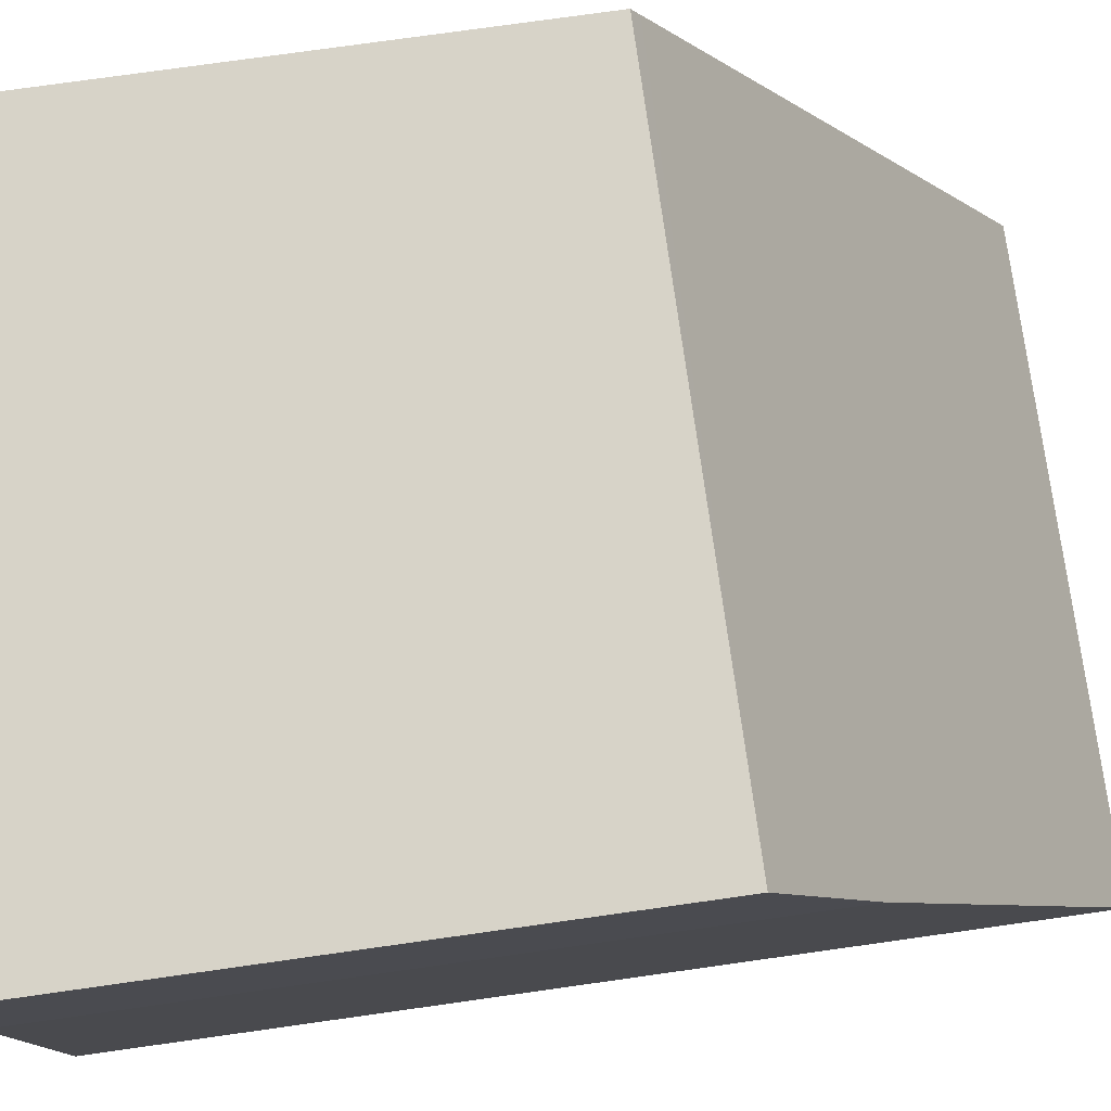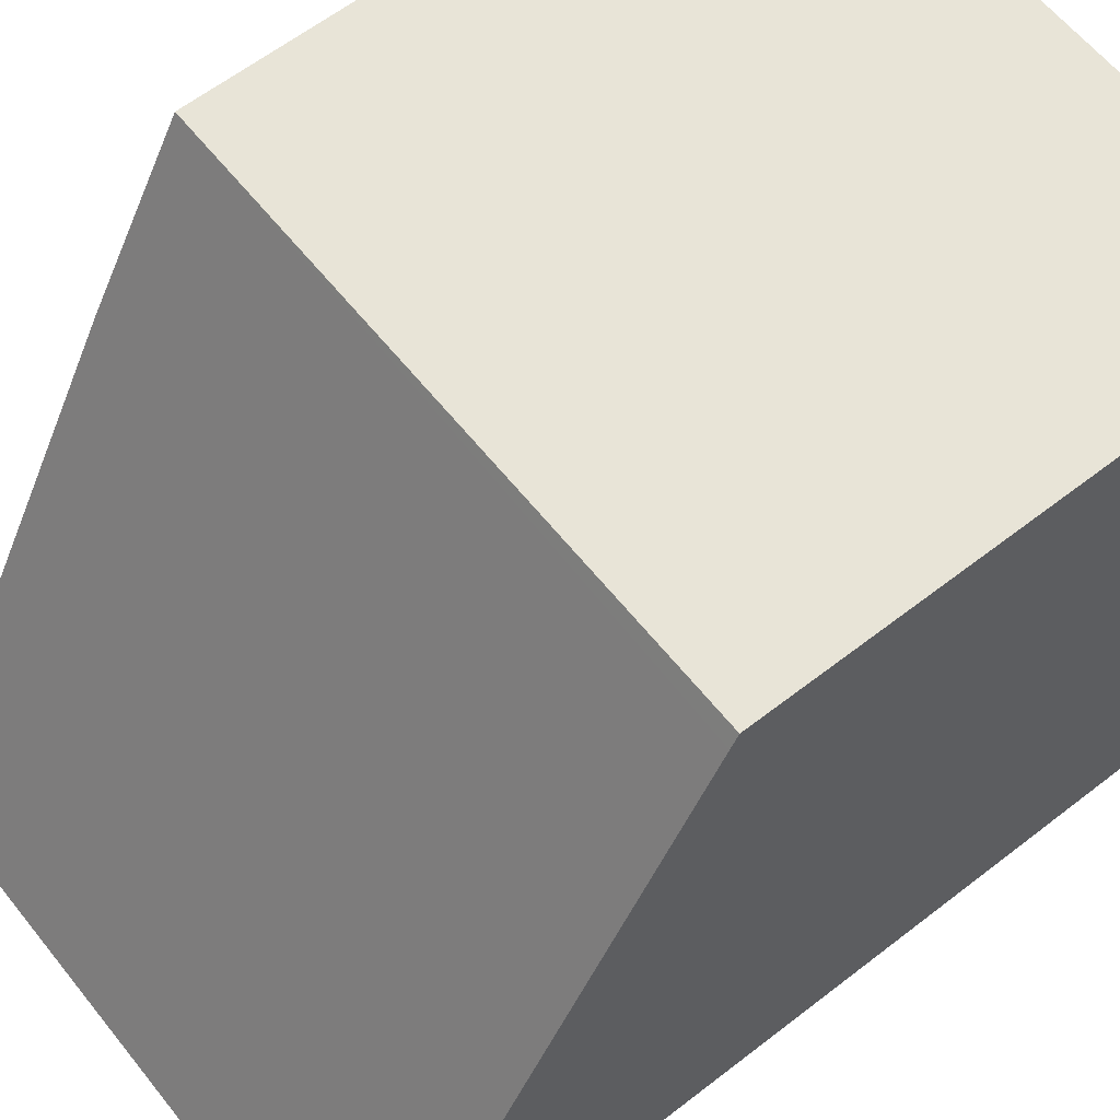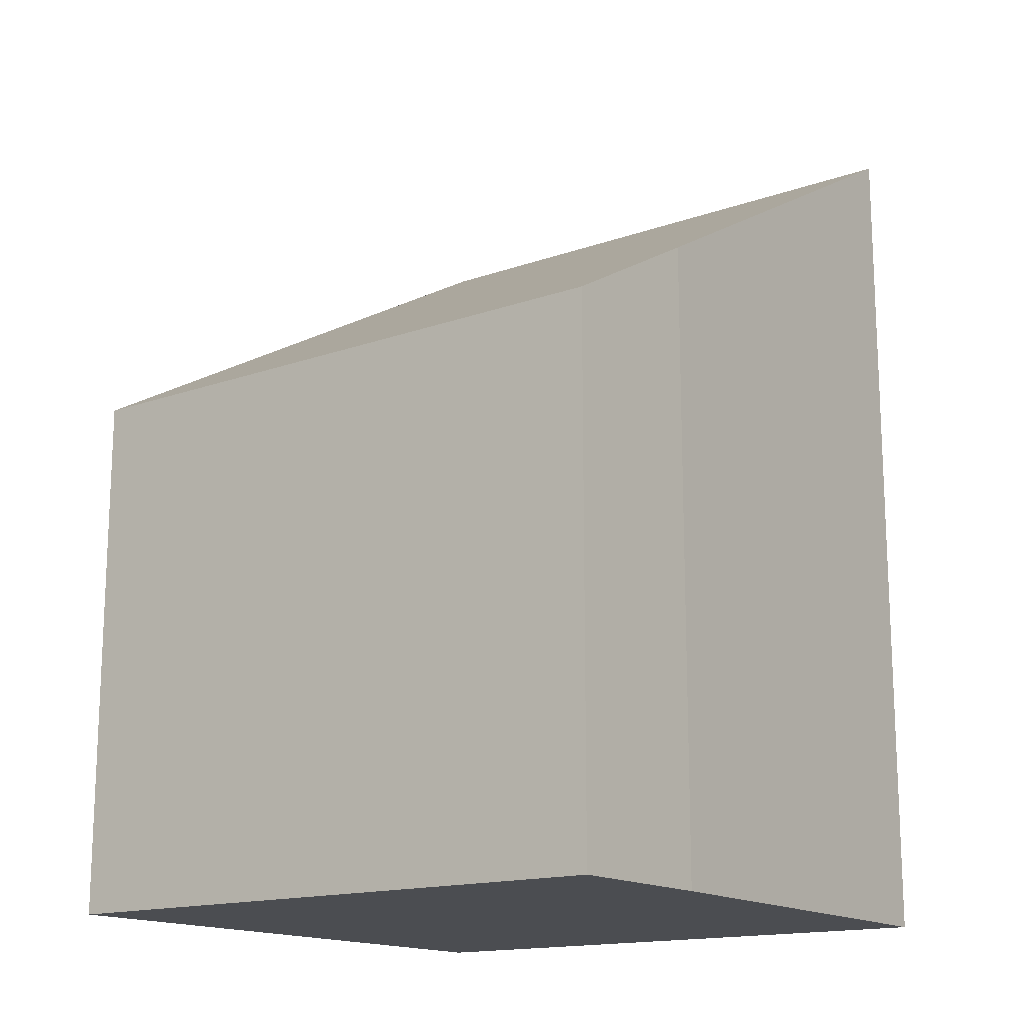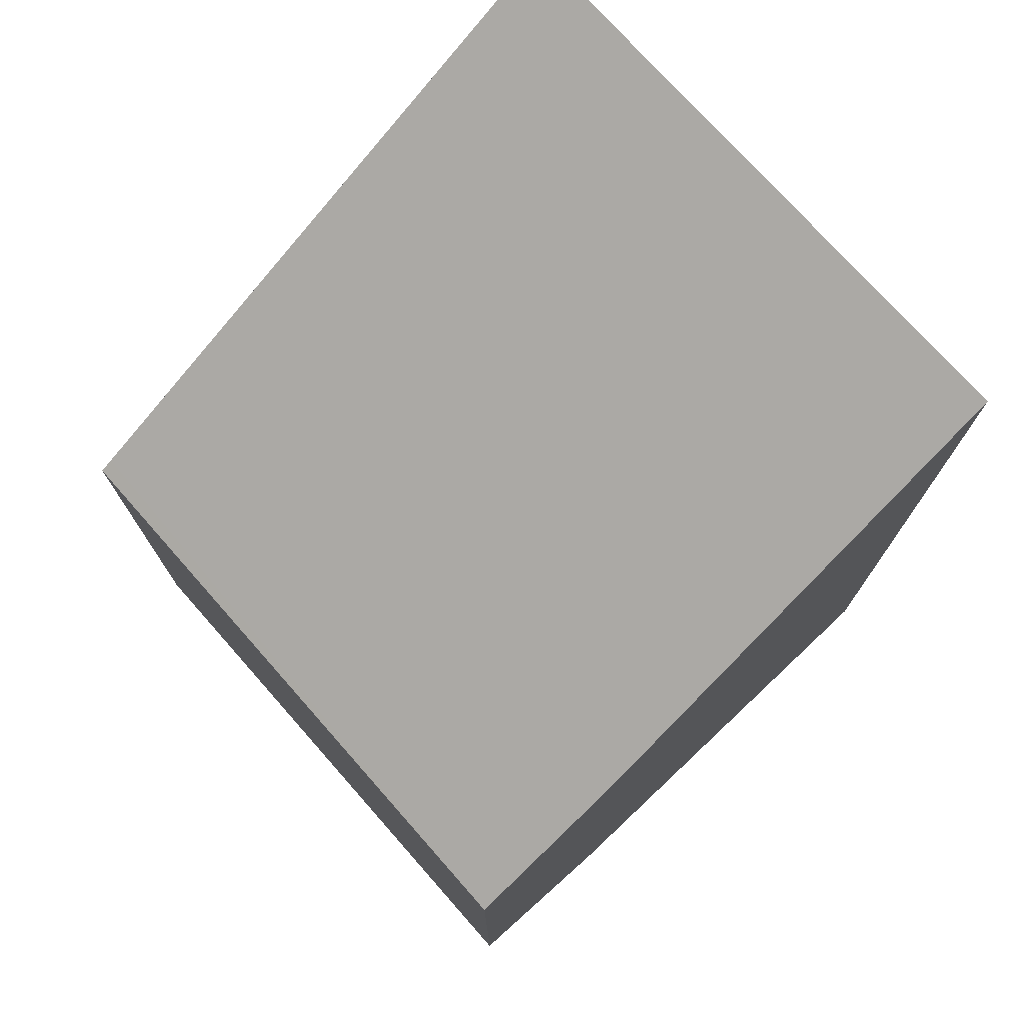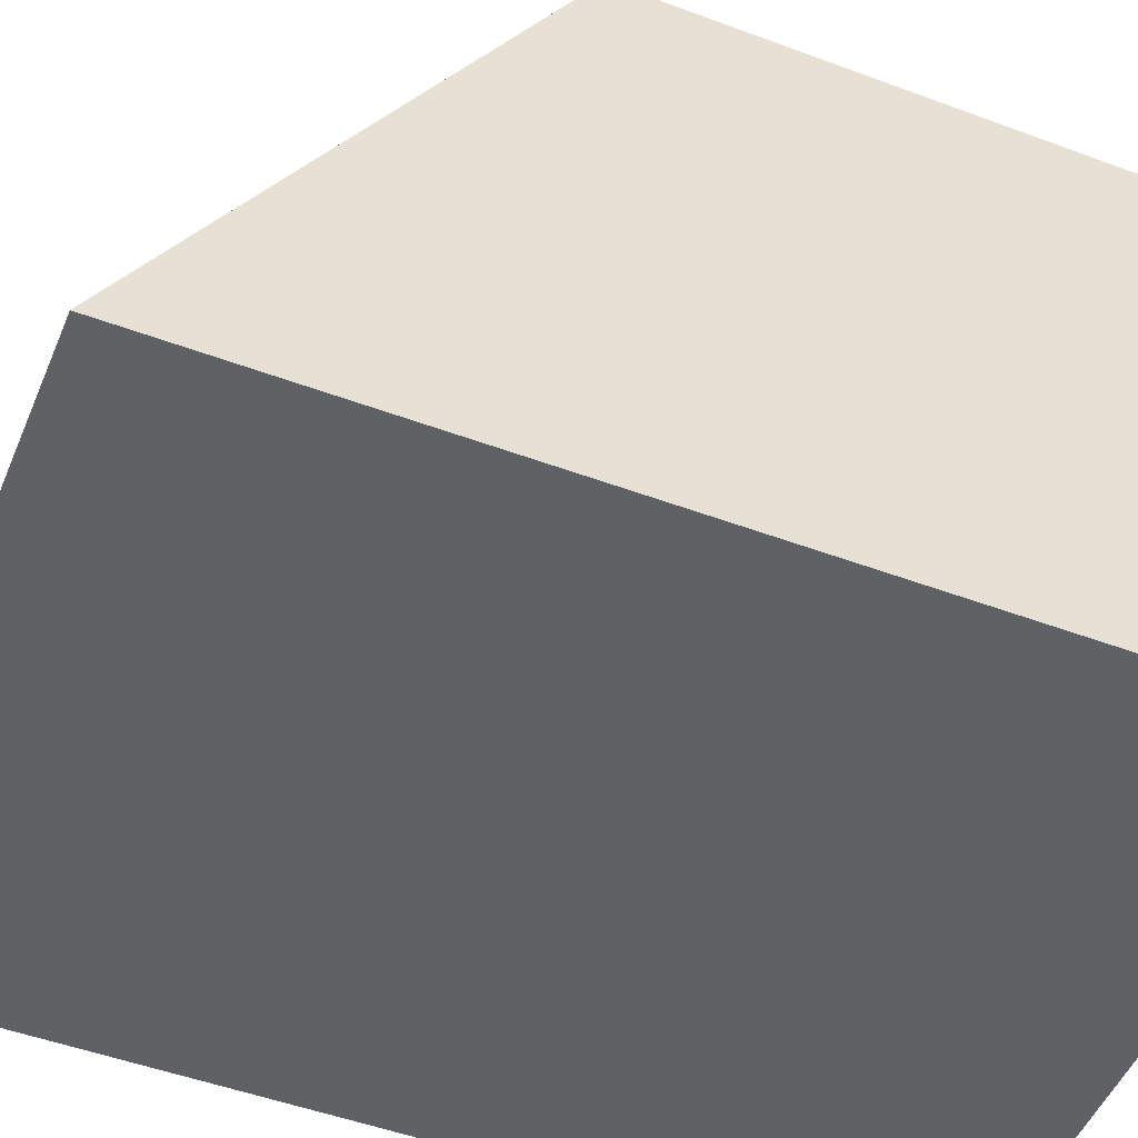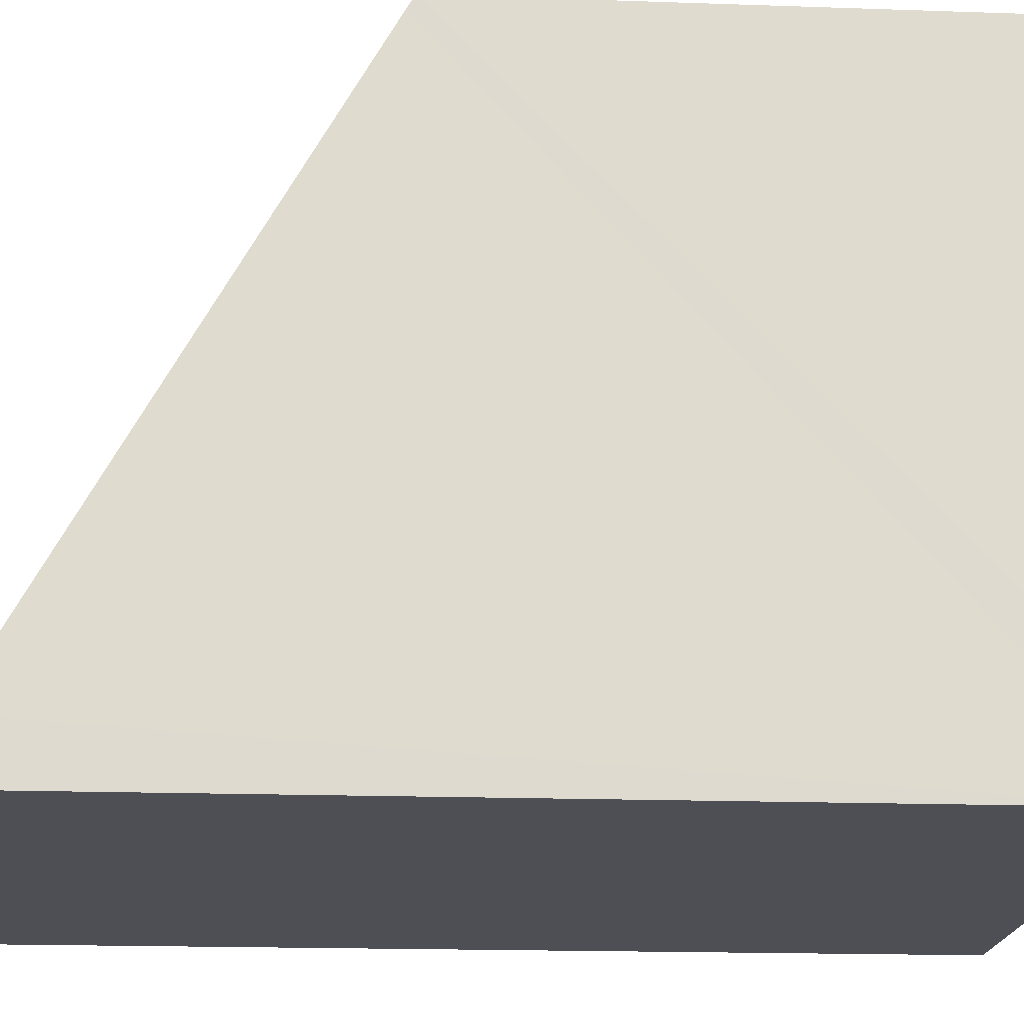
<metadata>
{"format":"obj","ext":"obj","renderer":"f3d","projection":"perspective","resolution":1024,"background":"white","views":[{"elev":76.4,"azim":82.0,"up":"+Z"},{"elev":61.6,"azim":-128.3,"up":"+Z"},{"elev":-15.6,"azim":37.1,"up":"+Y"},{"elev":75.1,"azim":49.1,"up":"+Y"},{"elev":-49.5,"azim":-112.4,"up":"+Z"},{"elev":-17.5,"azim":-94.0,"up":"+Z"}]}
</metadata>
<code>
v  0 9.764 5.979e-16
v  6.897 6.971 4.916
v  6.686 9.779 -0.095
v  6.924 5.925 6.782
v  0.153 6.009 6.701
v  0.156 5.925 6.85
v  0.011 9.433 0.59
v  0.156 -4.194e-16 6.85
v  6.924 -4.153e-16 6.782
v  6.897 -3.01e-16 4.916
v  6.686 5.817e-18 -0.095
v  0 0 0
v  0.011 -3.613e-17 0.59
v  0.153 -4.103e-16 6.701
g defaultobject
f 1 2 3
f 2 1 4
f 4 1 5
f 4 5 6
f 5 1 7
f 8 4 6
f 4 8 9
f 4 10 2
f 10 4 9
f 2 11 3
f 11 2 10
f 11 1 3
f 1 11 12
f 12 7 1
f 7 12 5
f 5 12 6
f 6 12 13
f 6 13 8
f 8 13 14
f 10 12 11
f 12 10 9
f 12 9 14
f 14 9 8
f 12 14 13

</code>
